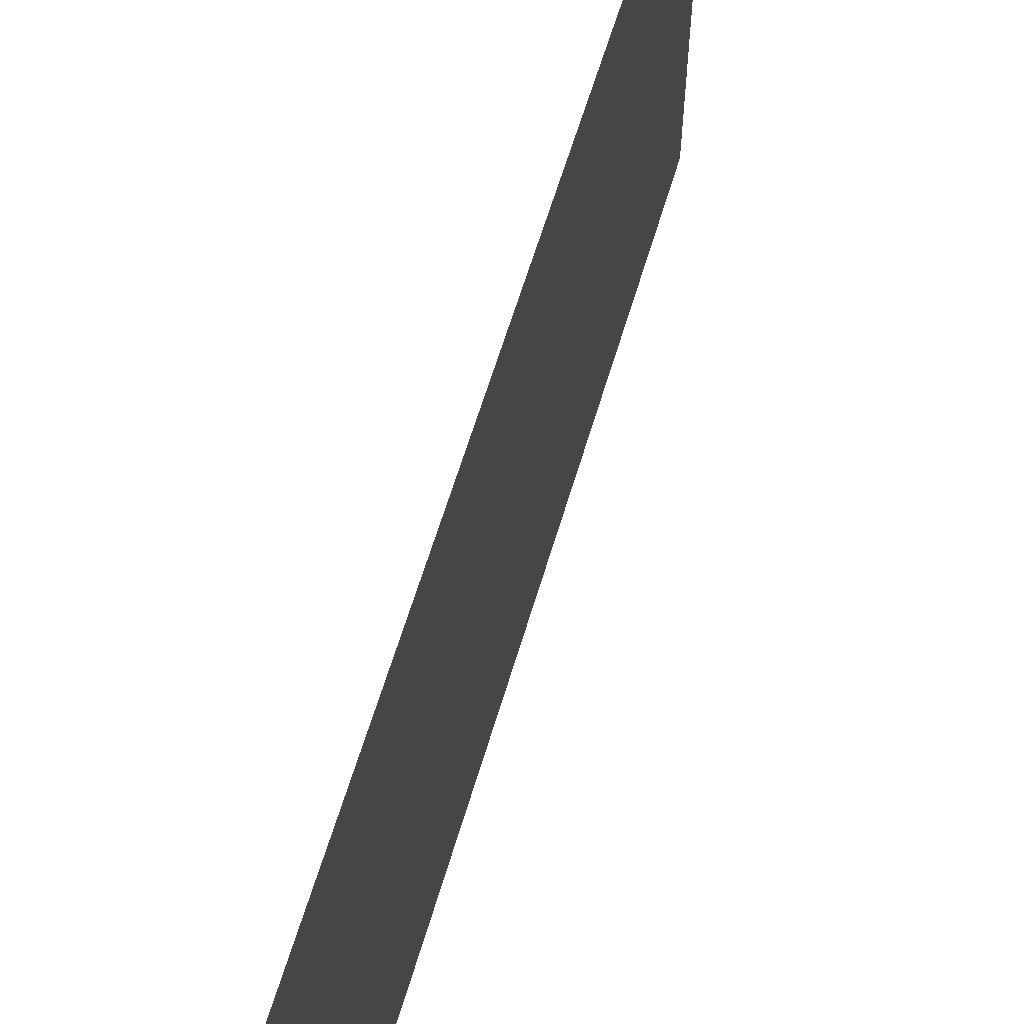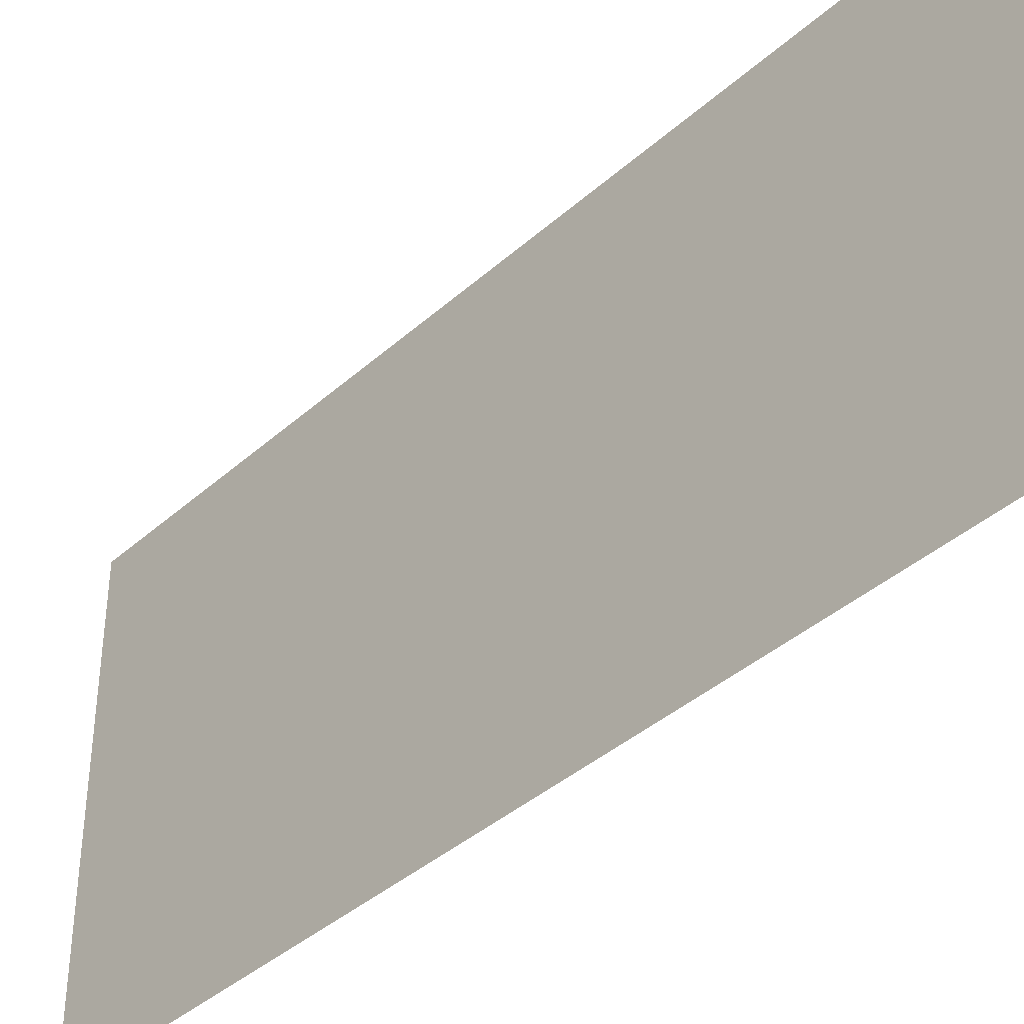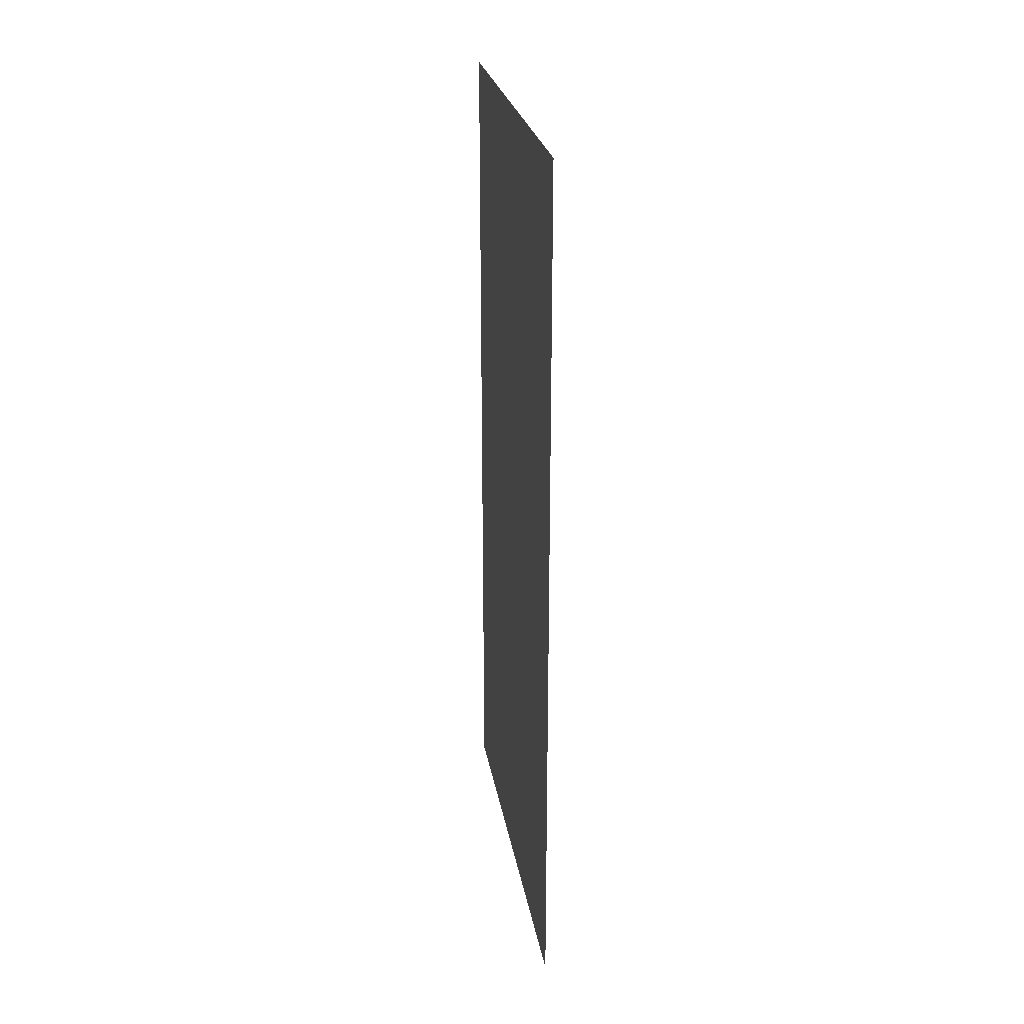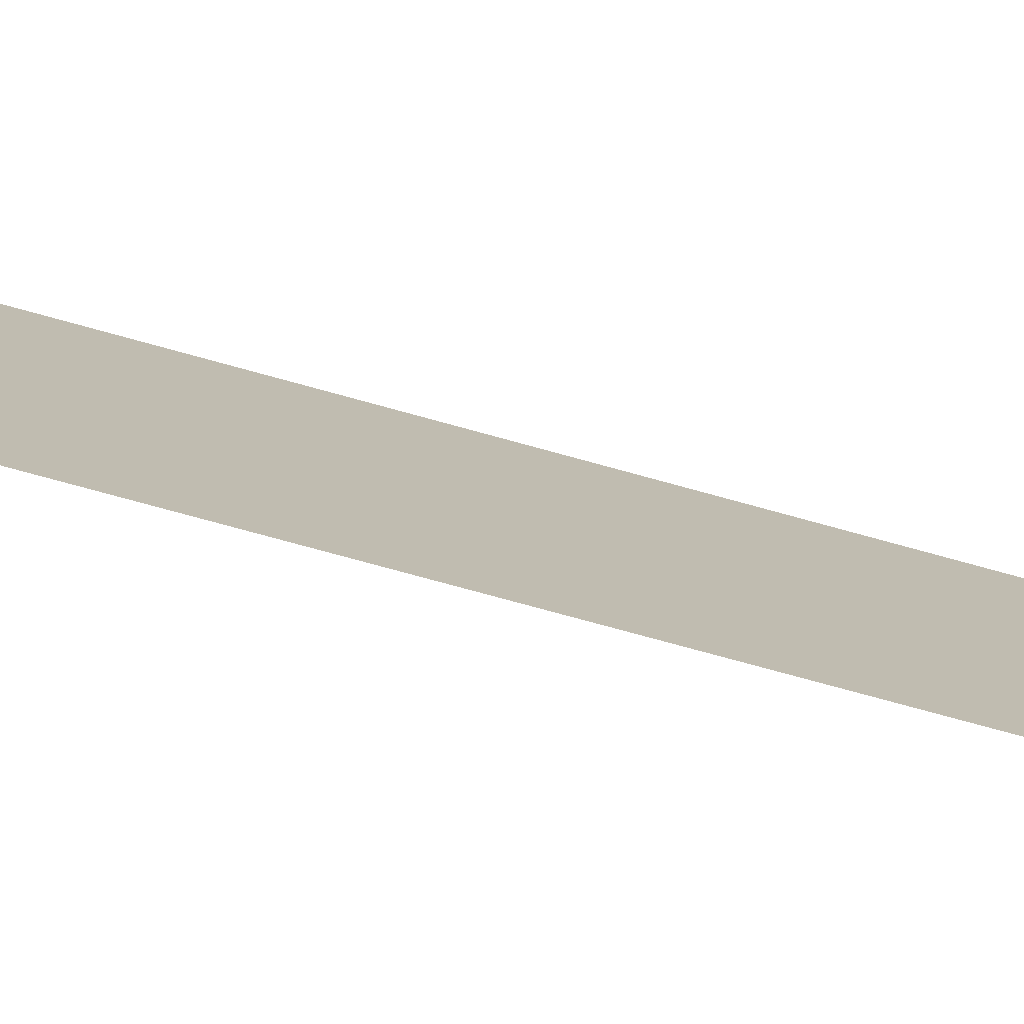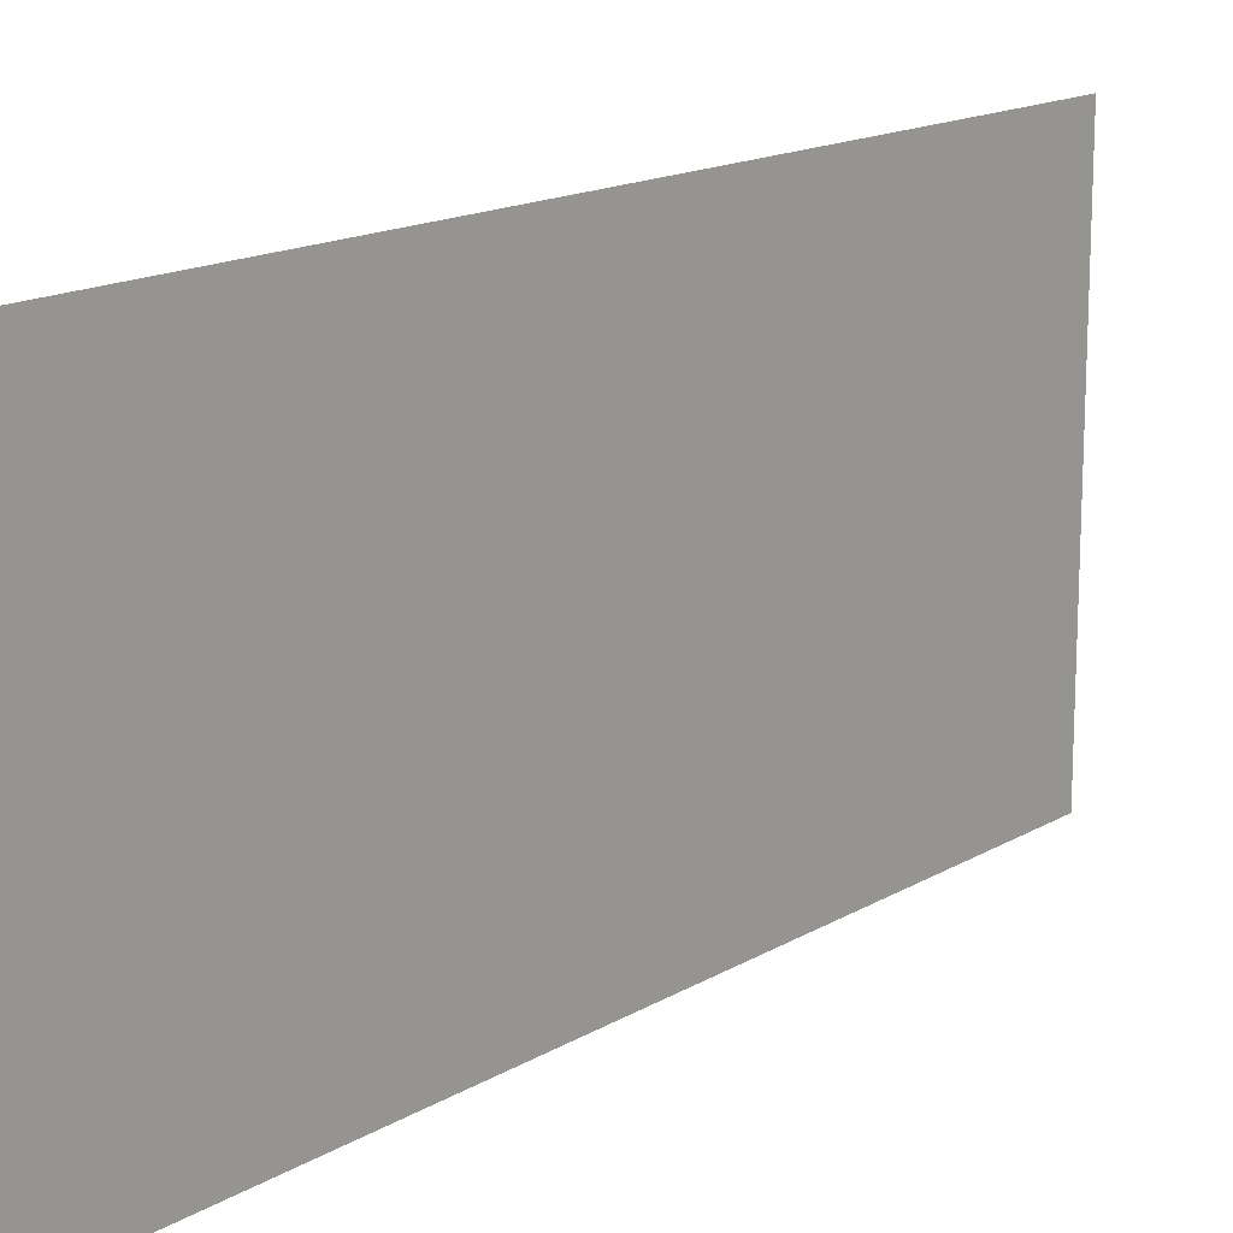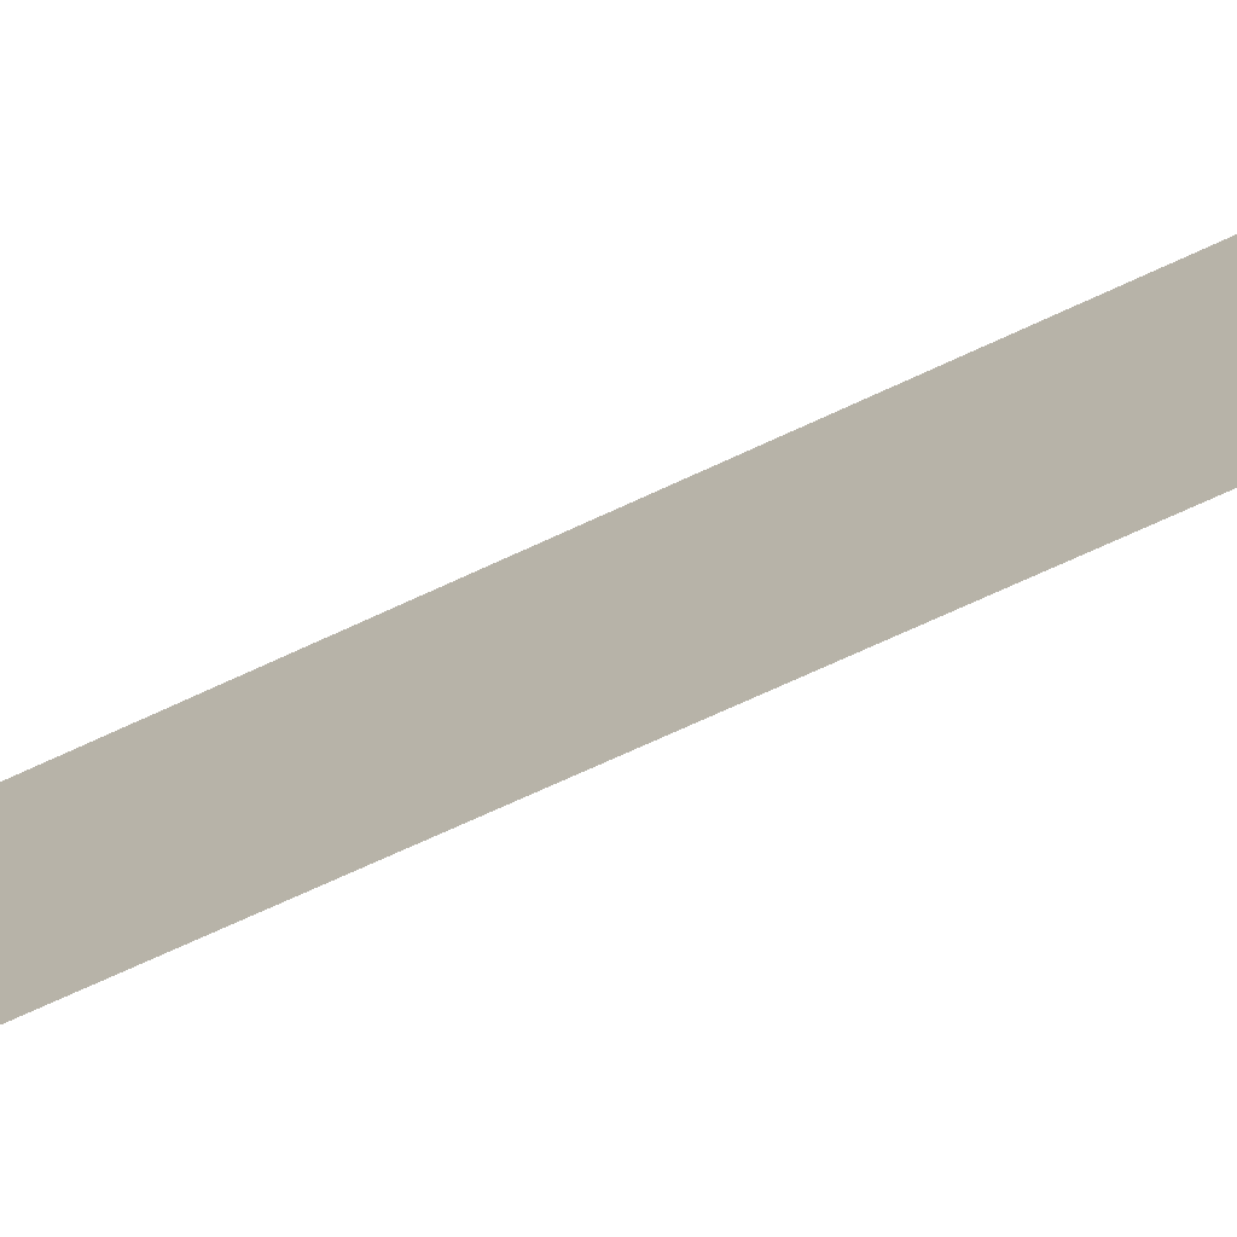
<metadata>
{"format":"obj","ext":"obj","renderer":"f3d","projection":"perspective","resolution":1024,"background":"white","views":[{"elev":60.9,"azim":16.4,"up":"+Y"},{"elev":-39.4,"azim":-42.2,"up":"+Y"},{"elev":25.1,"azim":170.6,"up":"+Z"},{"elev":-77.3,"azim":74.7,"up":"+Y"},{"elev":15.6,"azim":39.2,"up":"+Y"},{"elev":-73.6,"azim":114.6,"up":"+Y"}]}
</metadata>
<code>
o Plane_Wall
o Plane_Wall
v -2.345 -0.1946 -10.96
v -2.345 -0.1946 9.038
v -2.345 9.805 -10.96
v -2.345 9.805 9.038
f 2 1 3 4

</code>
